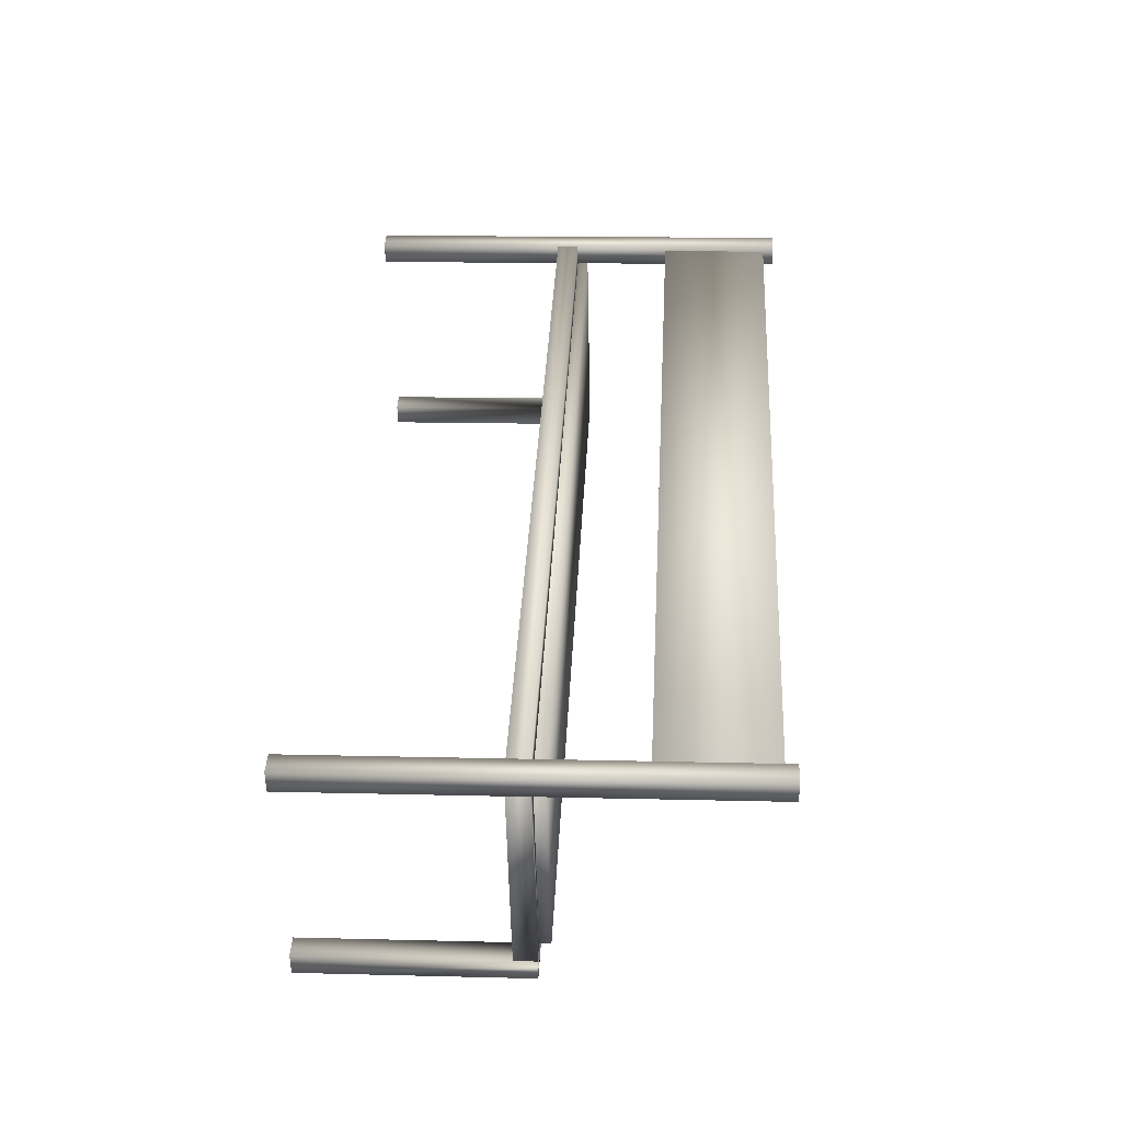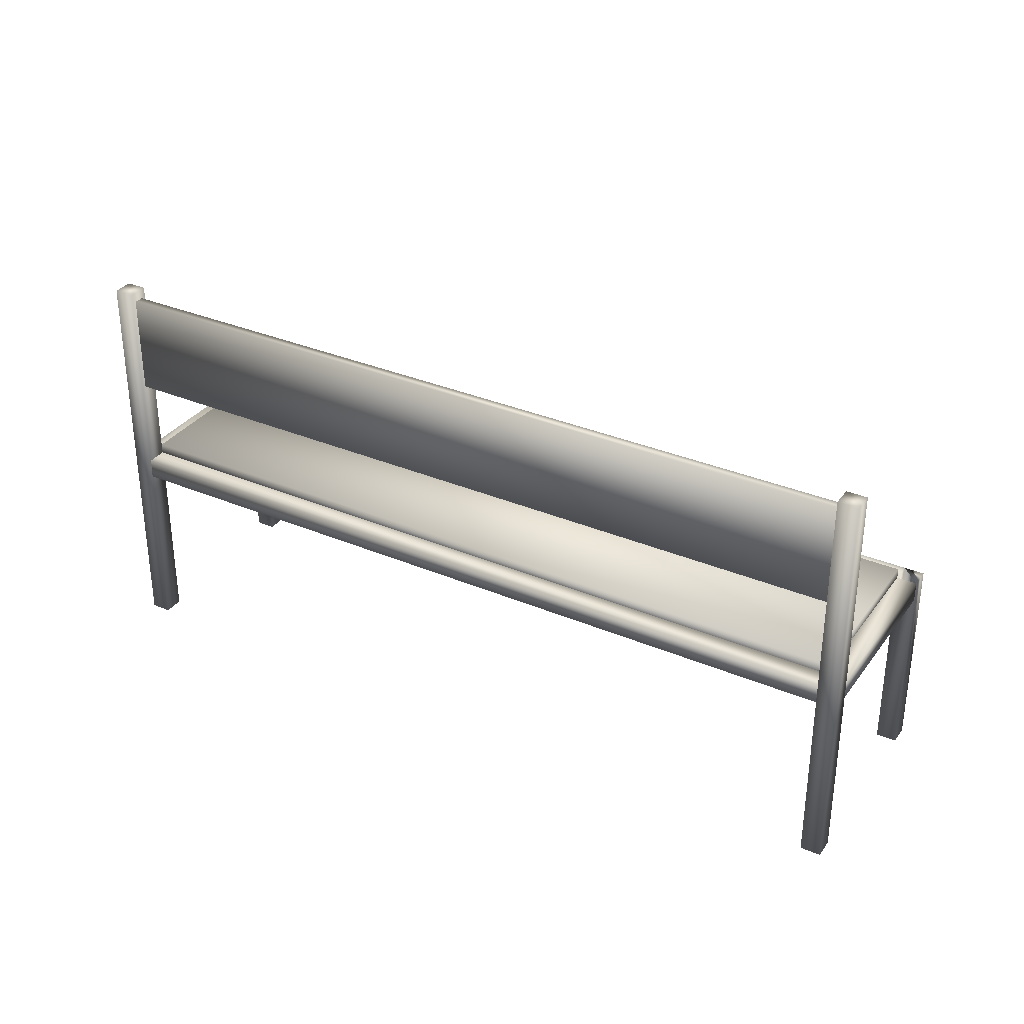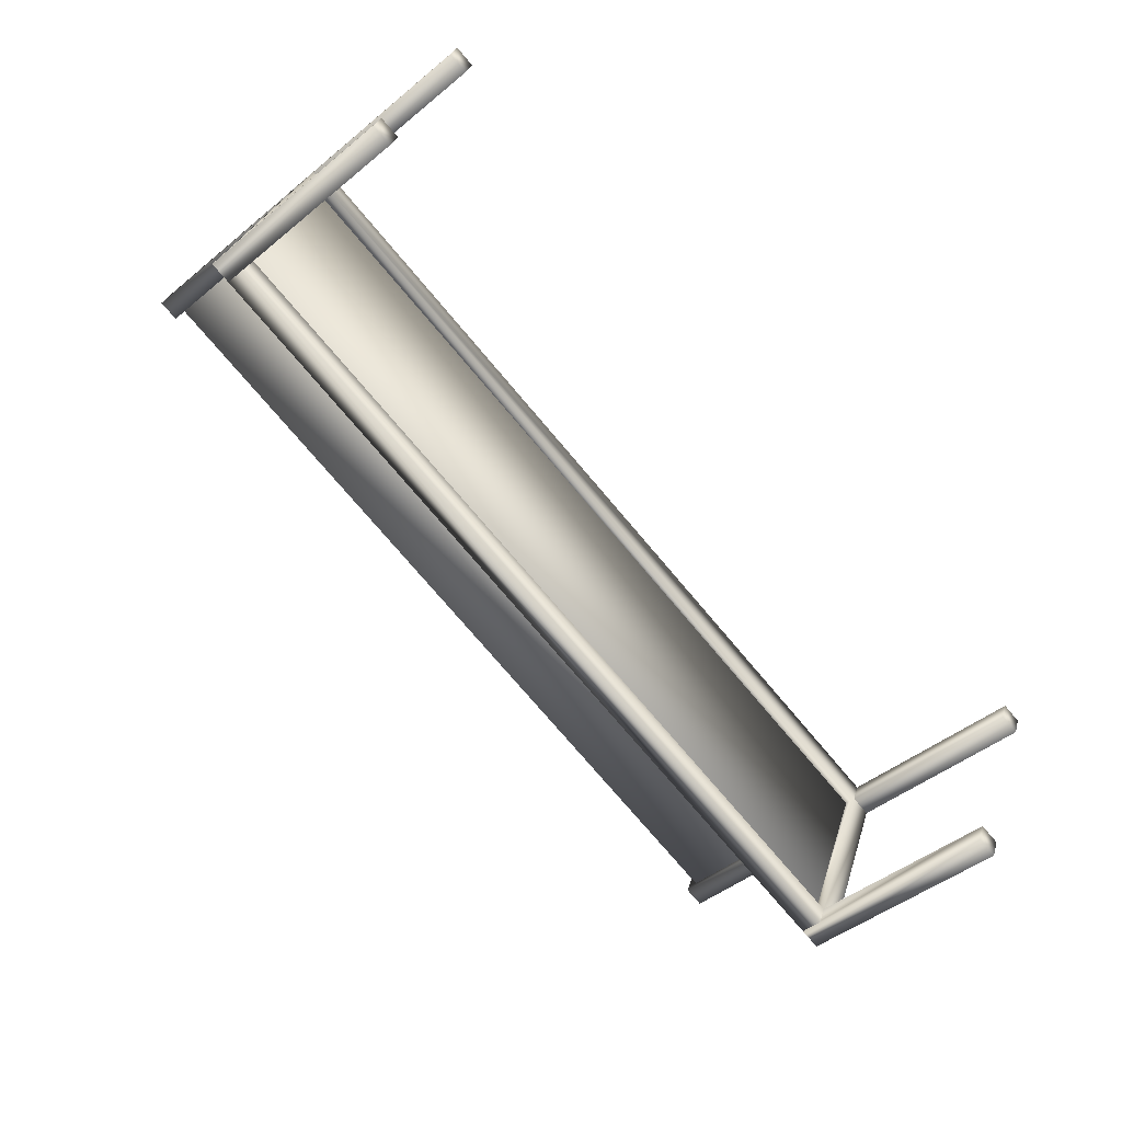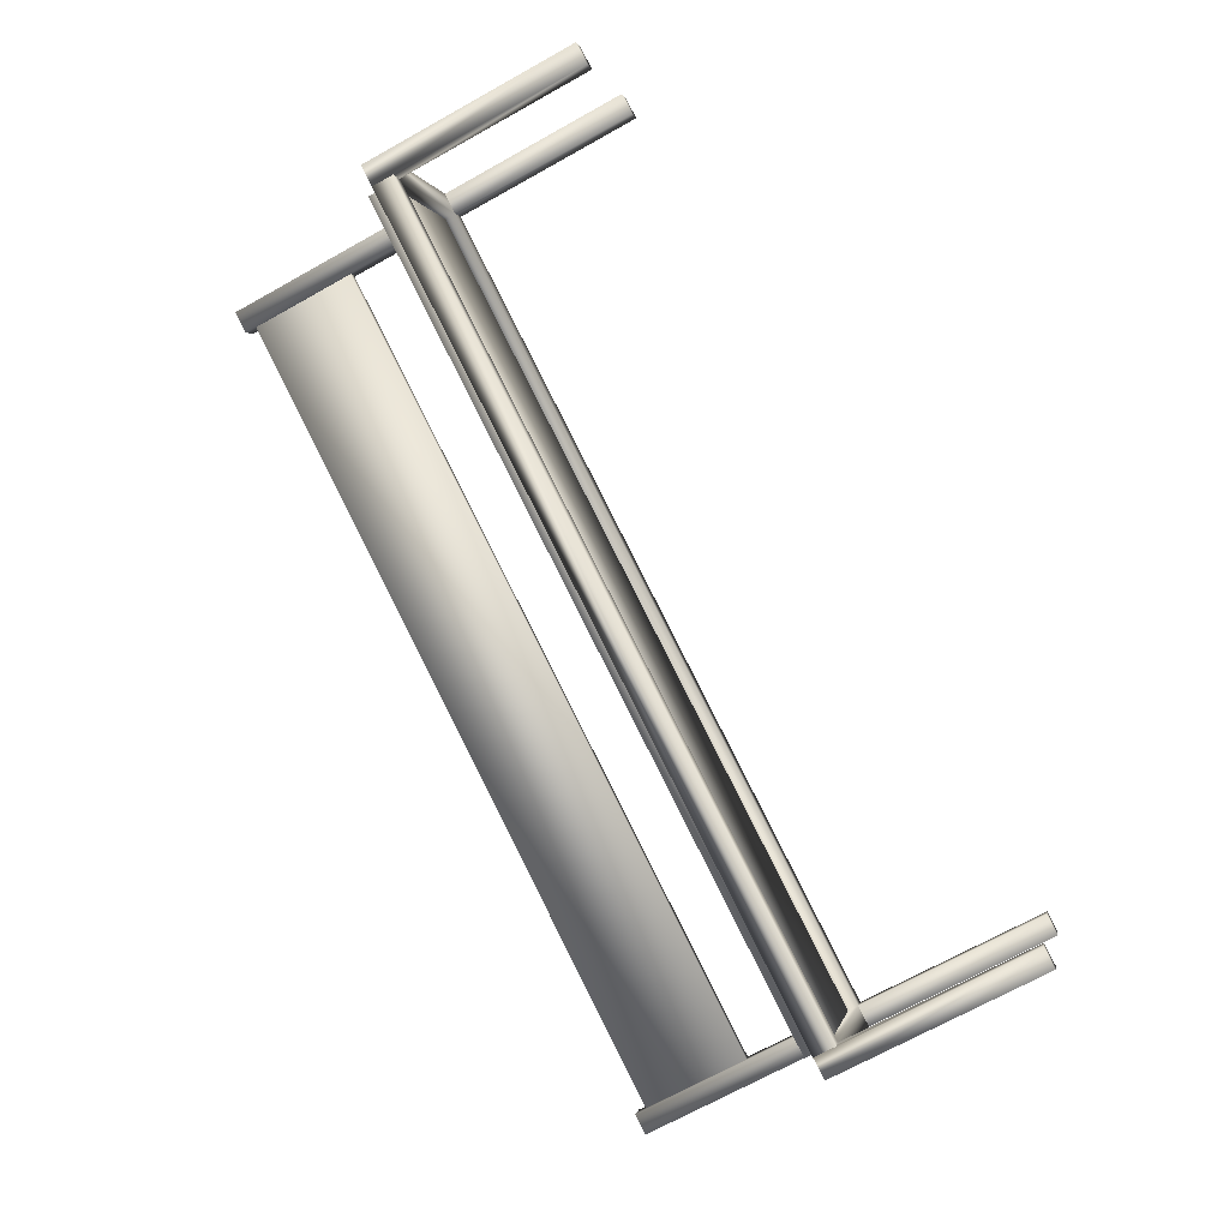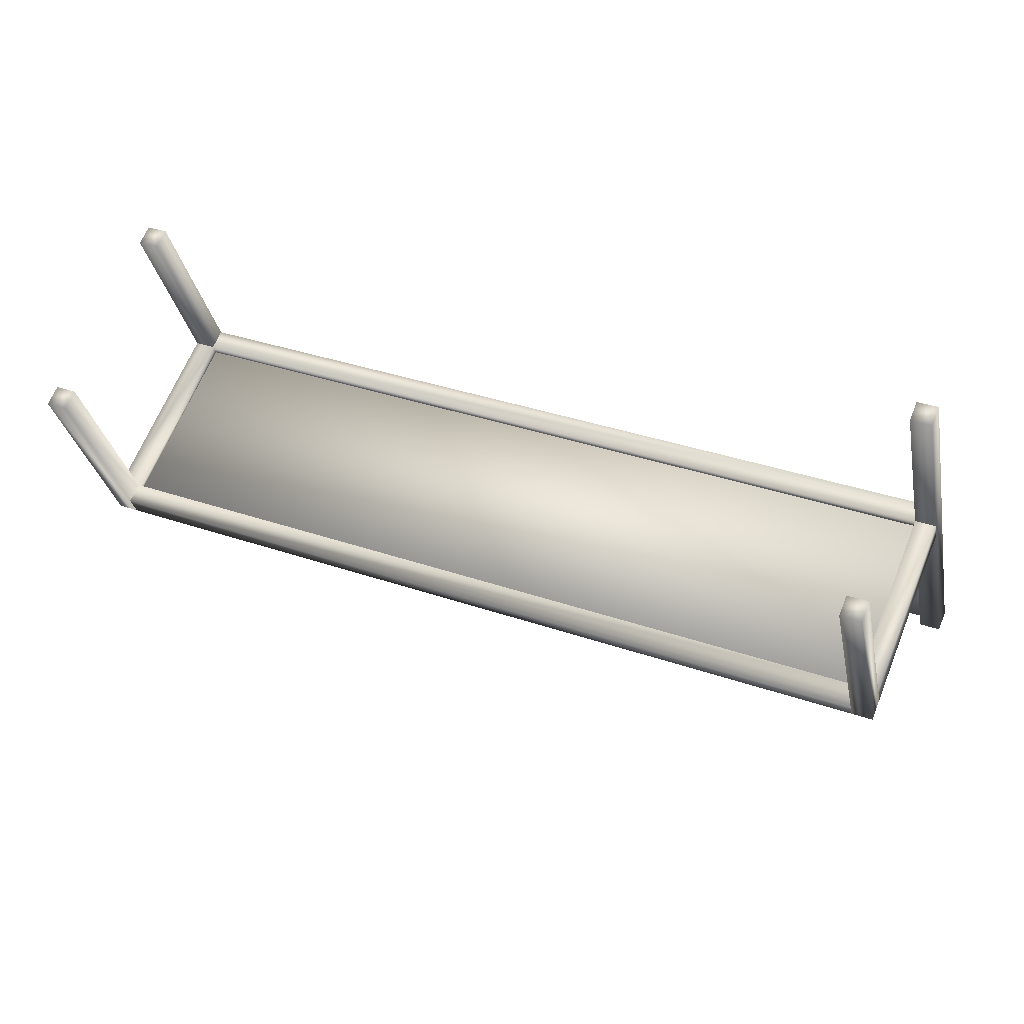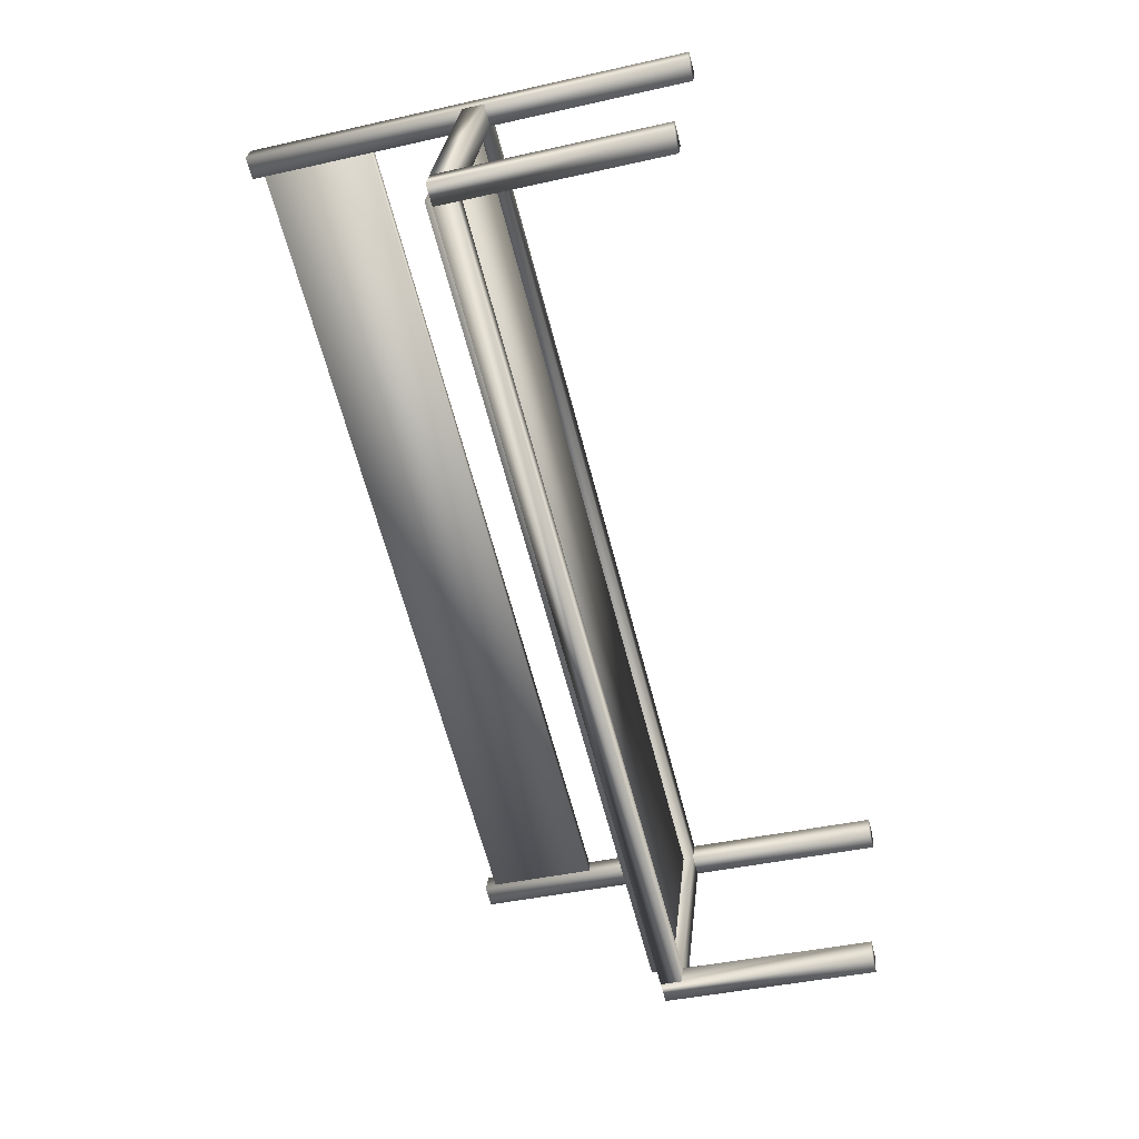
<metadata>
{"format":"obj","ext":"obj","renderer":"f3d","projection":"perspective","resolution":1024,"background":"white","views":[{"elev":14.9,"azim":93.1,"up":"+Z"},{"elev":33.0,"azim":52.8,"up":"+Y"},{"elev":-44.0,"azim":-45.9,"up":"+Z"},{"elev":-70.0,"azim":-60.8,"up":"+Z"},{"elev":-30.2,"azim":11.1,"up":"+Z"},{"elev":-40.2,"azim":-74.4,"up":"+Z"}]}
</metadata>
<code>
v 0.975 0.025 0.2545
v 0.9541 0.025 0.2631
v 0.9541 0.4764 0.2631
v 0.975 0.4764 0.2545
v 0.9664 0.025 0.2336
v 0.9455 0.025 0.2422
v 0.9455 0.4764 0.2422
v 0.9664 0.4764 0.2336
v 0.1406 0.025 0.599
v 0.1197 0.025 0.6076
v 0.1197 0.4764 0.6076
v 0.1406 0.4764 0.599
v 0.132 0.025 0.5781
v 0.1111 0.025 0.5867
v 0.1111 0.4764 0.5867
v 0.132 0.4764 0.5781
v 0.8889 0.025 0.04586
v 0.868 0.025 0.05447
v 0.8889 0.2507 0.04586
v 0.8803 0.025 0.025
v 0.8594 0.025 0.03361
v 0.8594 0.2507 0.03361
v 0.8803 0.2507 0.025
v 0.05447 0.025 0.3904
v 0.03361 0.025 0.399
v 0.03361 0.2507 0.399
v 0.05447 0.2507 0.3904
v 0.04586 0.025 0.3695
v 0.025 0.025 0.3781
v 0.025 0.2507 0.3781
v 0.04586 0.2507 0.3695
v 0.9541 0.2281 0.2631
v 0.1406 0.2281 0.599
v 0.1406 0.2507 0.599
v 0.9541 0.2507 0.2631
v 0.132 0.2281 0.5781
v 0.132 0.2507 0.5781
v 0.05447 0.2281 0.3904
v 0.8594 0.2281 0.03361
v 0.04586 0.2281 0.3695
v 0.9664 0.2281 0.2336
v 0.9455 0.2281 0.2422
v 0.9455 0.2507 0.2422
v 0.9664 0.2507 0.2336
v 0.8889 0.2281 0.04586
v 0.868 0.2281 0.05447
v 0.868 0.2507 0.05447
v 0.1111 0.2281 0.5867
v 0.1111 0.2507 0.5867
v 0.03361 0.2281 0.399
v 0.9624 0.3522 0.2535
v 0.128 0.3522 0.5981
v 0.128 0.4651 0.5981
v 0.9624 0.4651 0.2535
v 0.9581 0.3522 0.2431
v 0.1237 0.3522 0.5877
v 0.1237 0.4651 0.5877
v 0.9581 0.4651 0.2431
v 0.9455 0.2394 0.2422
v 0.132 0.2394 0.5781
v 0.132 0.262 0.5781
v 0.9455 0.262 0.2422
v 0.868 0.2394 0.05447
v 0.05447 0.2394 0.3904
v 0.05447 0.262 0.3904
v 0.868 0.262 0.05447
f 4 1 2
f 4 2 3
f 6 1 5
f 2 1 6
f 5 1 4
f 5 4 8
f 8 4 7
f 7 4 3
f 7 2 6
f 3 2 7
f 8 6 5
f 7 6 8
f 12 9 10
f 12 10 11
f 14 9 13
f 10 9 14
f 13 9 12
f 13 12 16
f 16 12 15
f 15 12 11
f 15 10 14
f 11 10 15
f 16 14 13
f 15 14 16
f 19 17 18
f 19 18 47
f 21 17 20
f 18 17 21
f 20 17 19
f 20 19 23
f 23 19 22
f 22 18 21
f 47 18 22
f 23 21 20
f 22 21 23
f 27 24 25
f 27 25 26
f 29 24 28
f 25 24 29
f 28 24 27
f 28 27 31
f 30 25 29
f 26 25 30
f 31 29 28
f 30 29 31
f 33 32 35
f 34 33 35
f 42 32 36
f 32 33 36
f 42 35 32
f 37 35 43
f 35 37 34
f 37 33 34
f 42 36 43
f 37 43 36
f 47 38 46
f 38 47 27
f 46 40 39
f 40 46 38
f 47 22 31
f 47 31 27
f 40 38 31
f 40 22 39
f 22 40 31
f 41 44 42
f 46 45 41
f 46 41 42
f 44 41 45
f 45 19 44
f 19 47 44
f 43 44 47
f 46 42 47
f 43 47 42
f 45 46 19
f 37 49 48
f 50 38 36
f 48 50 36
f 38 37 36
f 37 38 27
f 27 26 37
f 49 37 26
f 26 50 48
f 49 26 48
f 54 51 52
f 54 52 53
f 56 51 55
f 52 51 56
f 55 51 54
f 55 54 58
f 58 54 57
f 57 54 53
f 57 52 56
f 53 52 57
f 58 56 55
f 57 56 58
f 62 59 60
f 62 60 61
f 64 59 63
f 60 59 64
f 63 59 62
f 63 62 66
f 66 62 65
f 65 62 61
f 65 60 64
f 61 60 65
f 66 64 63
f 65 64 66

</code>
